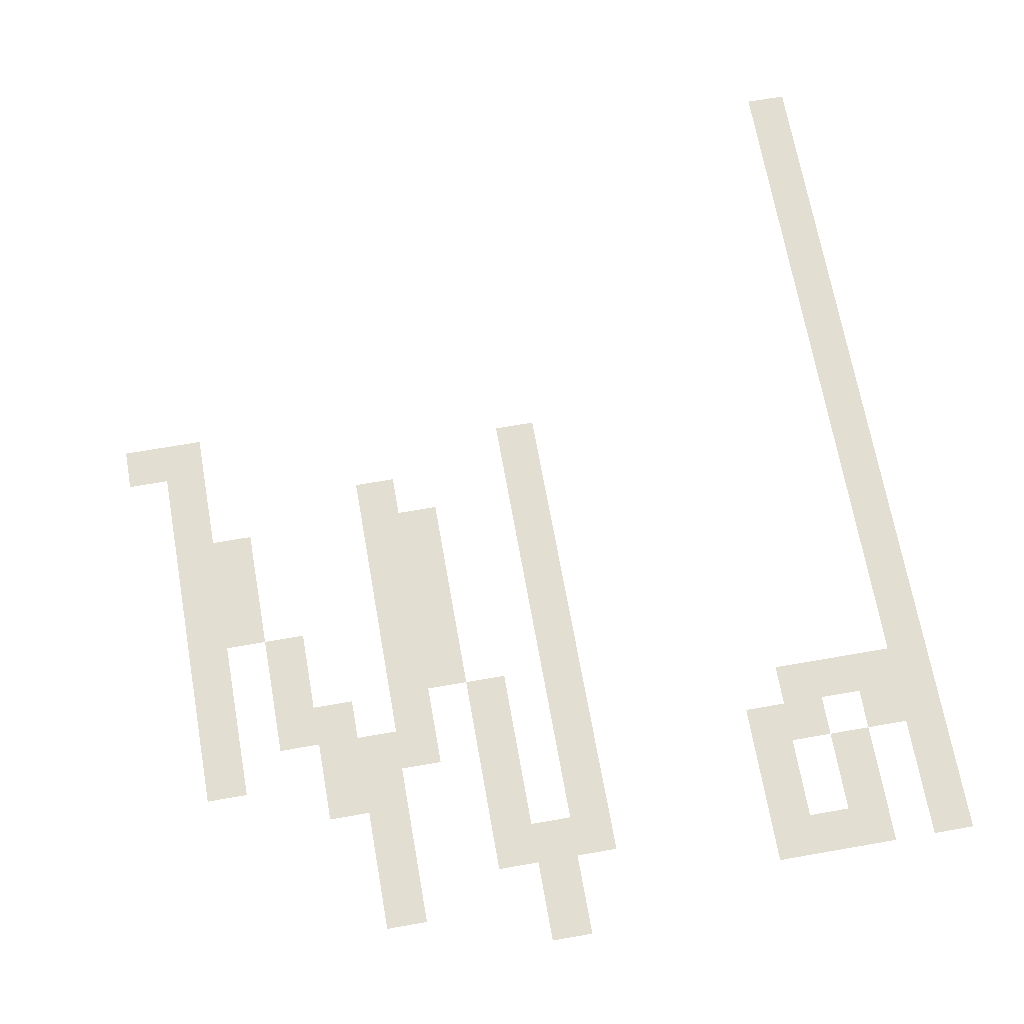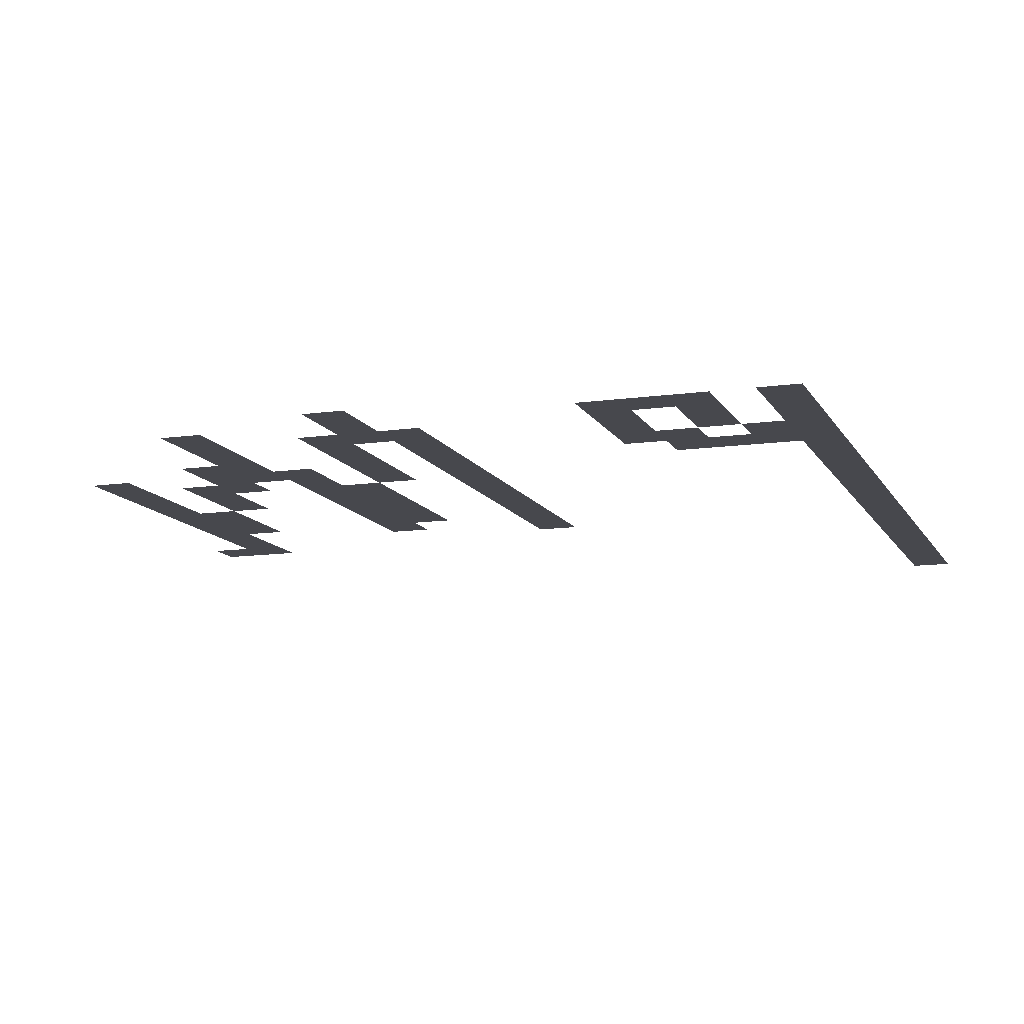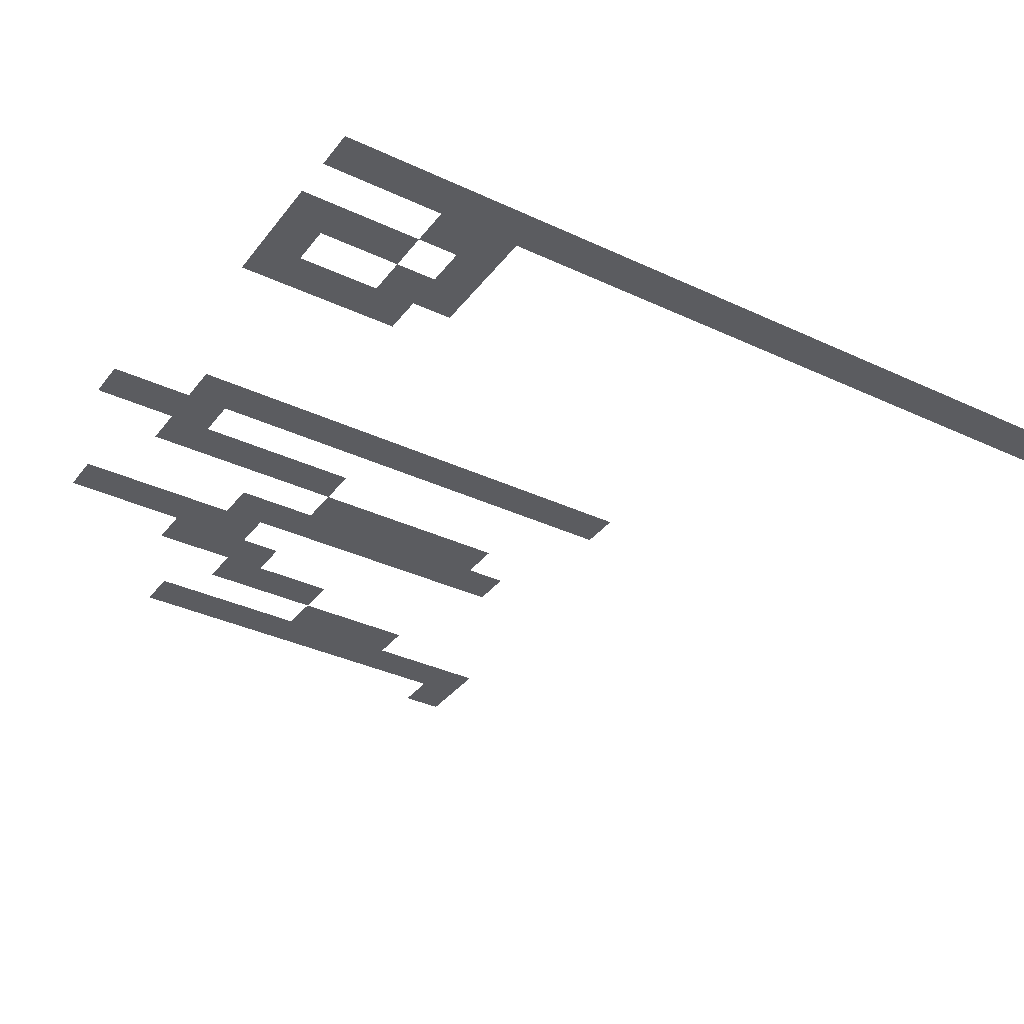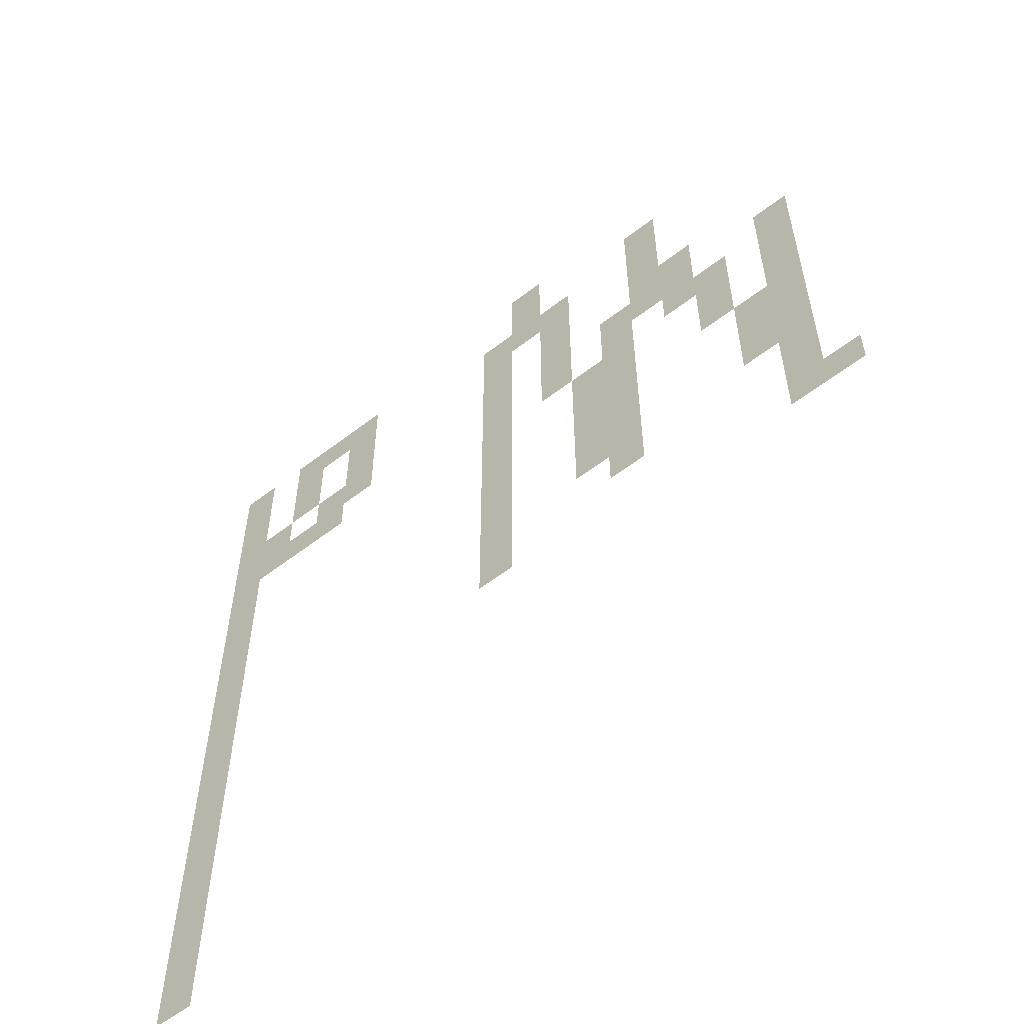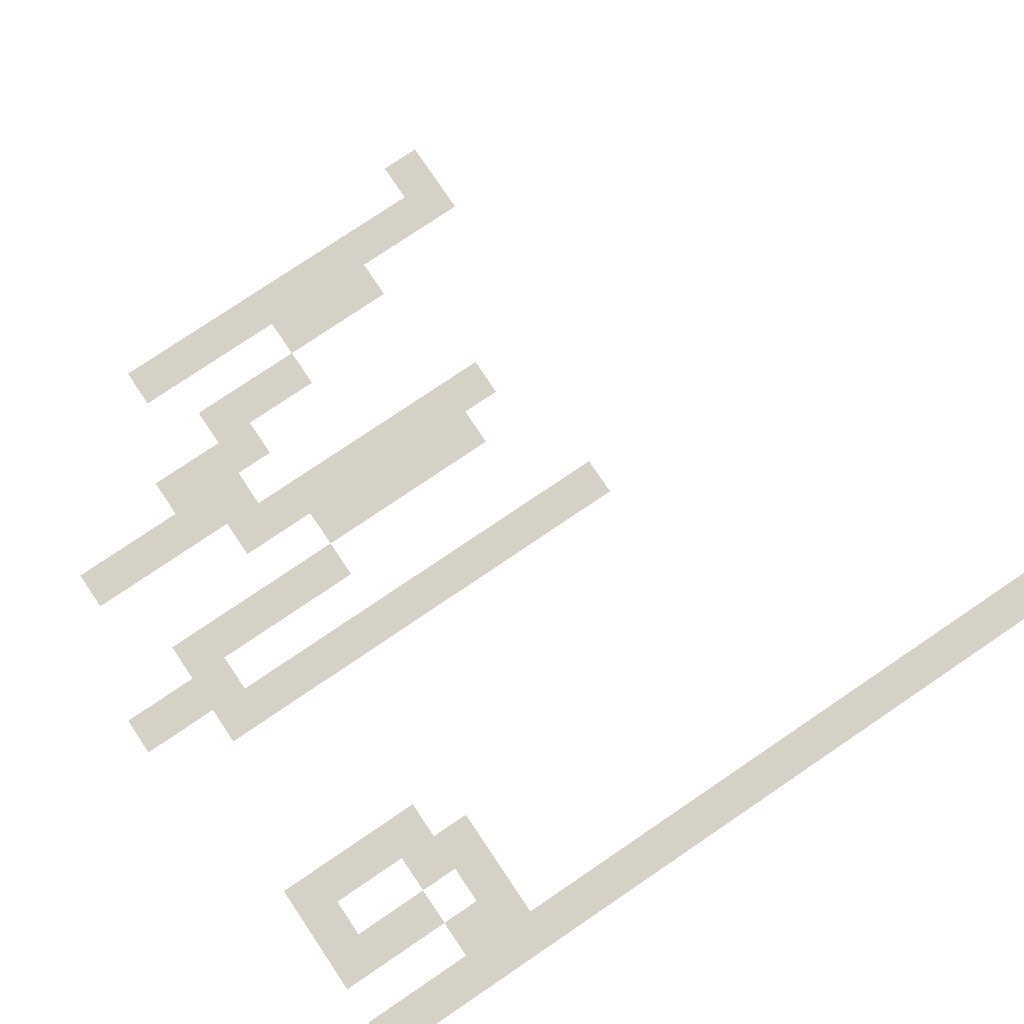
<metadata>
{"format":"obj","ext":"obj","renderer":"f3d","projection":"perspective","resolution":1024,"background":"white","views":[{"elev":67.6,"azim":170.0,"up":"+Z"},{"elev":-11.8,"azim":-161.2,"up":"+Z"},{"elev":-35.3,"azim":-122.0,"up":"+Z"},{"elev":-58.4,"azim":38.5,"up":"+Y"},{"elev":78.7,"azim":-124.0,"up":"+Z"}]}
</metadata>
<code>
v -3424 -2368 0
v -3456 -2368 0
v -3456 -2336 0
v -3424 -2336 0
v -3296 -2400 0
v -3328 -2400 0
v -3328 -2368 0
v -3296 -2368 0
v -3424 -2400 0
v -3456 -2400 0
v -3456 -2368 0
v -3424 -2368 0
v -3616 -2400 0
v -3648 -2400 0
v -3648 -2368 0
v -3616 -2368 0
v -3648 -2400 0
v -3680 -2400 0
v -3680 -2368 0
v -3648 -2368 0
v -3680 -2400 0
v -3712 -2400 0
v -3712 -2368 0
v -3680 -2368 0
v -3744 -2400 0
v -3776 -2400 0
v -3776 -2368 0
v -3744 -2368 0
v -3296 -2432 0
v -3328 -2432 0
v -3328 -2400 0
v -3296 -2400 0
v -3392 -2432 0
v -3424 -2432 0
v -3424 -2400 0
v -3392 -2400 0
v -3424 -2432 0
v -3456 -2432 0
v -3456 -2400 0
v -3424 -2400 0
v -3456 -2432 0
v -3488 -2432 0
v -3488 -2400 0
v -3456 -2400 0
v -3616 -2432 0
v -3648 -2432 0
v -3648 -2400 0
v -3616 -2400 0
v -3680 -2432 0
v -3712 -2432 0
v -3712 -2400 0
v -3680 -2400 0
v -3744 -2432 0
v -3776 -2432 0
v -3776 -2400 0
v -3744 -2400 0
v -3296 -2464 0
v -3328 -2464 0
v -3328 -2432 0
v -3296 -2432 0
v -3392 -2464 0
v -3424 -2464 0
v -3424 -2432 0
v -3392 -2432 0
v -3456 -2464 0
v -3488 -2464 0
v -3488 -2432 0
v -3456 -2432 0
v -3616 -2464 0
v -3648 -2464 0
v -3648 -2432 0
v -3616 -2432 0
v -3680 -2464 0
v -3712 -2464 0
v -3712 -2432 0
v -3680 -2432 0
v -3744 -2464 0
v -3776 -2464 0
v -3776 -2432 0
v -3744 -2432 0
v -3264 -2496 0
v -3296 -2496 0
v -3296 -2464 0
v -3264 -2464 0
v -3296 -2496 0
v -3328 -2496 0
v -3328 -2464 0
v -3296 -2464 0
v -3392 -2496 0
v -3424 -2496 0
v -3424 -2464 0
v -3392 -2464 0
v -3456 -2496 0
v -3488 -2496 0
v -3488 -2464 0
v -3456 -2464 0
v -3616 -2496 0
v -3648 -2496 0
v -3648 -2464 0
v -3616 -2464 0
v -3648 -2496 0
v -3680 -2496 0
v -3680 -2464 0
v -3648 -2464 0
v -3712 -2496 0
v -3744 -2496 0
v -3744 -2464 0
v -3712 -2464 0
v -3744 -2496 0
v -3776 -2496 0
v -3776 -2464 0
v -3744 -2464 0
v -3168 -2528 0
v -3200 -2528 0
v -3200 -2496 0
v -3168 -2496 0
v -3264 -2528 0
v -3296 -2528 0
v -3296 -2496 0
v -3264 -2496 0
v -3296 -2528 0
v -3328 -2528 0
v -3328 -2496 0
v -3296 -2496 0
v -3328 -2528 0
v -3360 -2528 0
v -3360 -2496 0
v -3328 -2496 0
v -3392 -2528 0
v -3424 -2528 0
v -3424 -2496 0
v -3392 -2496 0
v -3456 -2528 0
v -3488 -2528 0
v -3488 -2496 0
v -3456 -2496 0
v -3648 -2528 0
v -3680 -2528 0
v -3680 -2496 0
v -3648 -2496 0
v -3680 -2528 0
v -3712 -2528 0
v -3712 -2496 0
v -3680 -2496 0
v -3712 -2528 0
v -3744 -2528 0
v -3744 -2496 0
v -3712 -2496 0
v -3744 -2528 0
v -3776 -2528 0
v -3776 -2496 0
v -3744 -2496 0
v -3168 -2560 0
v -3200 -2560 0
v -3200 -2528 0
v -3168 -2528 0
v -3232 -2560 0
v -3264 -2560 0
v -3264 -2528 0
v -3232 -2528 0
v -3264 -2560 0
v -3296 -2560 0
v -3296 -2528 0
v -3264 -2528 0
v -3328 -2560 0
v -3360 -2560 0
v -3360 -2528 0
v -3328 -2528 0
v -3392 -2560 0
v -3424 -2560 0
v -3424 -2528 0
v -3392 -2528 0
v -3456 -2560 0
v -3488 -2560 0
v -3488 -2528 0
v -3456 -2528 0
v -3744 -2560 0
v -3776 -2560 0
v -3776 -2528 0
v -3744 -2528 0
v -3168 -2592 0
v -3200 -2592 0
v -3200 -2560 0
v -3168 -2560 0
v -3232 -2592 0
v -3264 -2592 0
v -3264 -2560 0
v -3232 -2560 0
v -3328 -2592 0
v -3360 -2592 0
v -3360 -2560 0
v -3328 -2560 0
v -3360 -2592 0
v -3392 -2592 0
v -3392 -2560 0
v -3360 -2560 0
v -3456 -2592 0
v -3488 -2592 0
v -3488 -2560 0
v -3456 -2560 0
v -3744 -2592 0
v -3776 -2592 0
v -3776 -2560 0
v -3744 -2560 0
v -3168 -2624 0
v -3200 -2624 0
v -3200 -2592 0
v -3168 -2592 0
v -3232 -2624 0
v -3264 -2624 0
v -3264 -2592 0
v -3232 -2592 0
v -3328 -2624 0
v -3360 -2624 0
v -3360 -2592 0
v -3328 -2592 0
v -3360 -2624 0
v -3392 -2624 0
v -3392 -2592 0
v -3360 -2592 0
v -3456 -2624 0
v -3488 -2624 0
v -3488 -2592 0
v -3456 -2592 0
v -3744 -2624 0
v -3776 -2624 0
v -3776 -2592 0
v -3744 -2592 0
v -3168 -2656 0
v -3200 -2656 0
v -3200 -2624 0
v -3168 -2624 0
v -3200 -2656 0
v -3232 -2656 0
v -3232 -2624 0
v -3200 -2624 0
v -3328 -2656 0
v -3360 -2656 0
v -3360 -2624 0
v -3328 -2624 0
v -3360 -2656 0
v -3392 -2656 0
v -3392 -2624 0
v -3360 -2624 0
v -3456 -2656 0
v -3488 -2656 0
v -3488 -2624 0
v -3456 -2624 0
v -3744 -2656 0
v -3776 -2656 0
v -3776 -2624 0
v -3744 -2624 0
v -3168 -2688 0
v -3200 -2688 0
v -3200 -2656 0
v -3168 -2656 0
v -3200 -2688 0
v -3232 -2688 0
v -3232 -2656 0
v -3200 -2656 0
v -3328 -2688 0
v -3360 -2688 0
v -3360 -2656 0
v -3328 -2656 0
v -3360 -2688 0
v -3392 -2688 0
v -3392 -2656 0
v -3360 -2656 0
v -3456 -2688 0
v -3488 -2688 0
v -3488 -2656 0
v -3456 -2656 0
v -3744 -2688 0
v -3776 -2688 0
v -3776 -2656 0
v -3744 -2656 0
v -3168 -2720 0
v -3200 -2720 0
v -3200 -2688 0
v -3168 -2688 0
v -3200 -2720 0
v -3232 -2720 0
v -3232 -2688 0
v -3200 -2688 0
v -3328 -2720 0
v -3360 -2720 0
v -3360 -2688 0
v -3328 -2688 0
v -3360 -2720 0
v -3392 -2720 0
v -3392 -2688 0
v -3360 -2688 0
v -3456 -2720 0
v -3488 -2720 0
v -3488 -2688 0
v -3456 -2688 0
v -3744 -2720 0
v -3776 -2720 0
v -3776 -2688 0
v -3744 -2688 0
v -3168 -2752 0
v -3200 -2752 0
v -3200 -2720 0
v -3168 -2720 0
v -3328 -2752 0
v -3360 -2752 0
v -3360 -2720 0
v -3328 -2720 0
v -3456 -2752 0
v -3488 -2752 0
v -3488 -2720 0
v -3456 -2720 0
v -3744 -2752 0
v -3776 -2752 0
v -3776 -2720 0
v -3744 -2720 0
v -3168 -2784 0
v -3200 -2784 0
v -3200 -2752 0
v -3168 -2752 0
v -3456 -2784 0
v -3488 -2784 0
v -3488 -2752 0
v -3456 -2752 0
v -3744 -2784 0
v -3776 -2784 0
v -3776 -2752 0
v -3744 -2752 0
v -3136 -2816 0
v -3168 -2816 0
v -3168 -2784 0
v -3136 -2784 0
v -3168 -2816 0
v -3200 -2816 0
v -3200 -2784 0
v -3168 -2784 0
v -3744 -2816 0
v -3776 -2816 0
v -3776 -2784 0
v -3744 -2784 0
v -3744 -2848 0
v -3776 -2848 0
v -3776 -2816 0
v -3744 -2816 0
v -3744 -2880 0
v -3776 -2880 0
v -3776 -2848 0
v -3744 -2848 0
v -3744 -2912 0
v -3776 -2912 0
v -3776 -2880 0
v -3744 -2880 0
v -3744 -2944 0
v -3776 -2944 0
v -3776 -2912 0
v -3744 -2912 0
v -3744 -2976 0
v -3776 -2976 0
v -3776 -2944 0
v -3744 -2944 0
v -3744 -3008 0
v -3776 -3008 0
v -3776 -2976 0
v -3744 -2976 0
v -3744 -3040 0
v -3776 -3040 0
v -3776 -3008 0
v -3744 -3008 0
v -3744 -3072 0
v -3776 -3072 0
v -3776 -3040 0
v -3744 -3040 0
g GameMap1_0_mesh_0045
f 1 2 3 4
f 5 6 7 8
f 9 10 11 12
f 13 14 15 16
f 17 18 19 20
f 21 22 23 24
f 25 26 27 28
f 29 30 31 32
f 33 34 35 36
f 37 38 39 40
f 41 42 43 44
f 45 46 47 48
f 49 50 51 52
f 53 54 55 56
f 57 58 59 60
f 61 62 63 64
f 65 66 67 68
f 69 70 71 72
f 73 74 75 76
f 77 78 79 80
f 81 82 83 84
f 85 86 87 88
f 89 90 91 92
f 93 94 95 96
f 97 98 99 100
f 101 102 103 104
f 105 106 107 108
f 109 110 111 112
f 113 114 115 116
f 117 118 119 120
f 121 122 123 124
f 125 126 127 128
f 129 130 131 132
f 133 134 135 136
f 137 138 139 140
f 141 142 143 144
f 145 146 147 148
f 149 150 151 152
f 153 154 155 156
f 157 158 159 160
f 161 162 163 164
f 165 166 167 168
f 169 170 171 172
f 173 174 175 176
f 177 178 179 180
f 181 182 183 184
f 185 186 187 188
f 189 190 191 192
f 193 194 195 196
f 197 198 199 200
f 201 202 203 204
f 205 206 207 208
f 209 210 211 212
f 213 214 215 216
f 217 218 219 220
f 221 222 223 224
f 225 226 227 228
f 229 230 231 232
f 233 234 235 236
f 237 238 239 240
f 241 242 243 244
f 245 246 247 248
f 249 250 251 252
f 253 254 255 256
f 257 258 259 260
f 261 262 263 264
f 265 266 267 268
f 269 270 271 272
f 273 274 275 276
f 277 278 279 280
f 281 282 283 284
f 285 286 287 288
f 289 290 291 292
f 293 294 295 296
f 297 298 299 300
f 301 302 303 304
f 305 306 307 308
f 309 310 311 312
f 313 314 315 316
f 317 318 319 320
f 321 322 323 324
f 325 326 327 328
f 329 330 331 332
f 333 334 335 336
f 337 338 339 340
f 341 342 343 344
f 345 346 347 348
f 349 350 351 352
f 353 354 355 356
f 357 358 359 360
f 361 362 363 364
f 365 366 367 368
f 369 370 371 372

</code>
